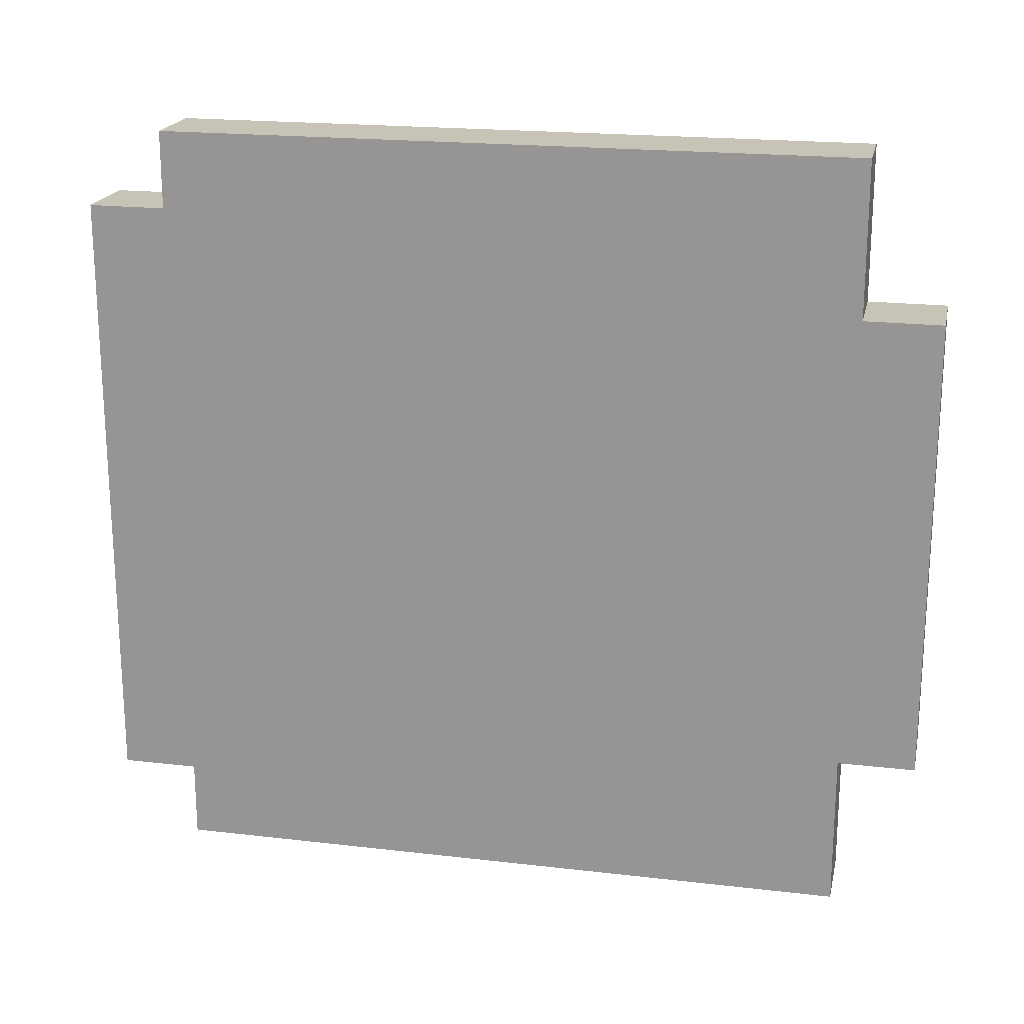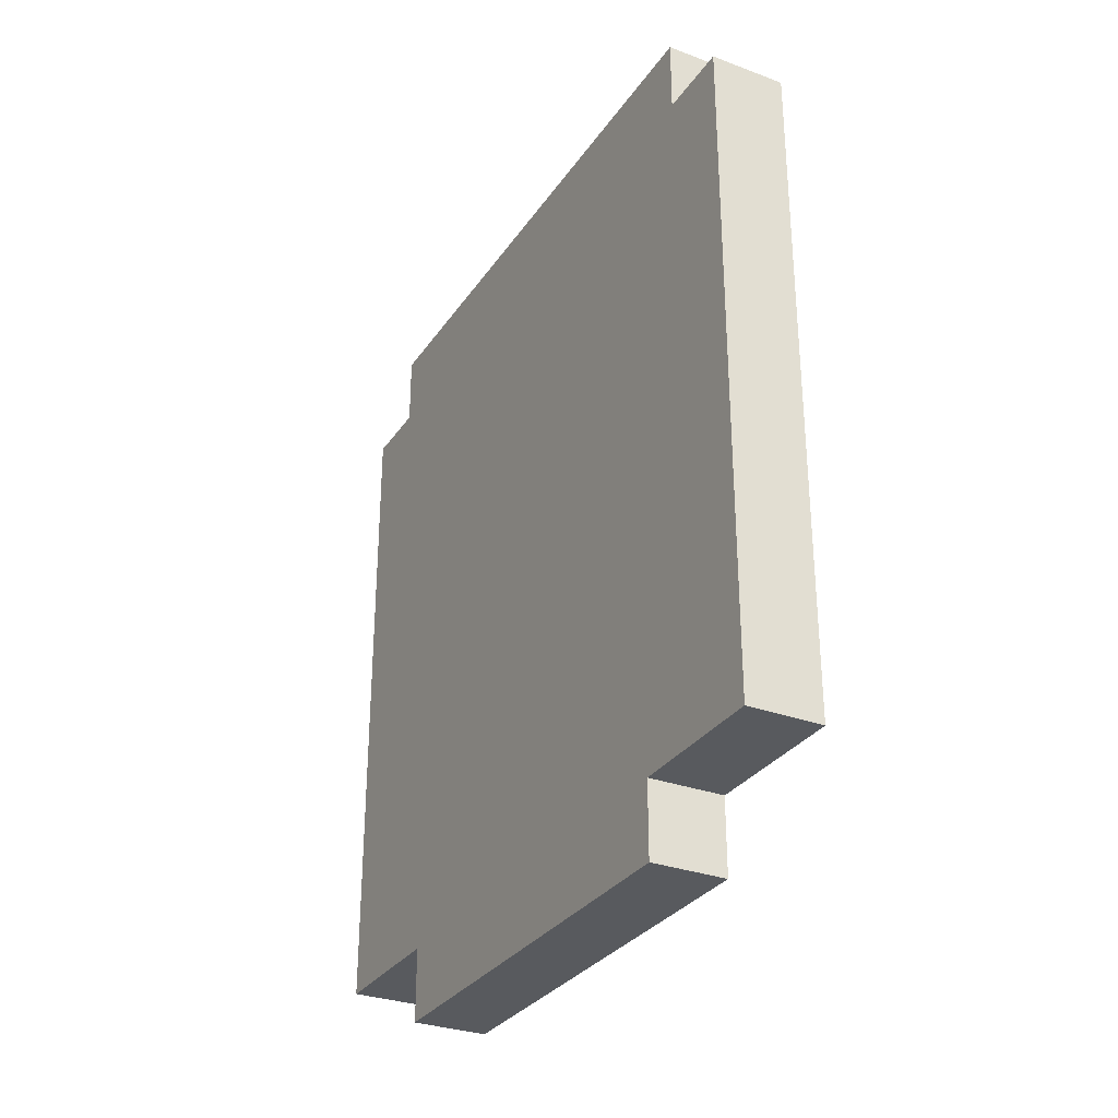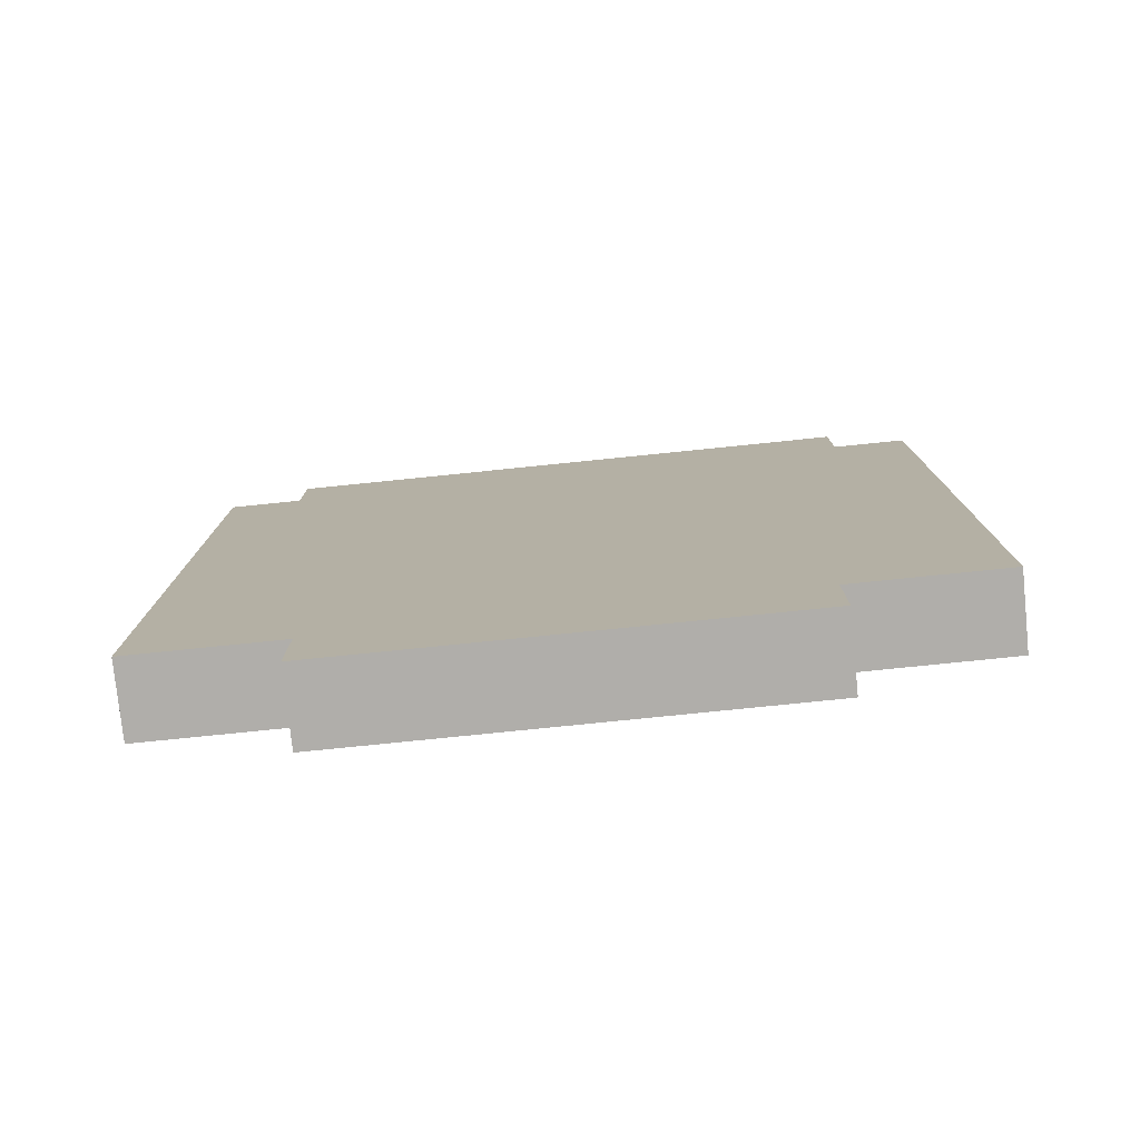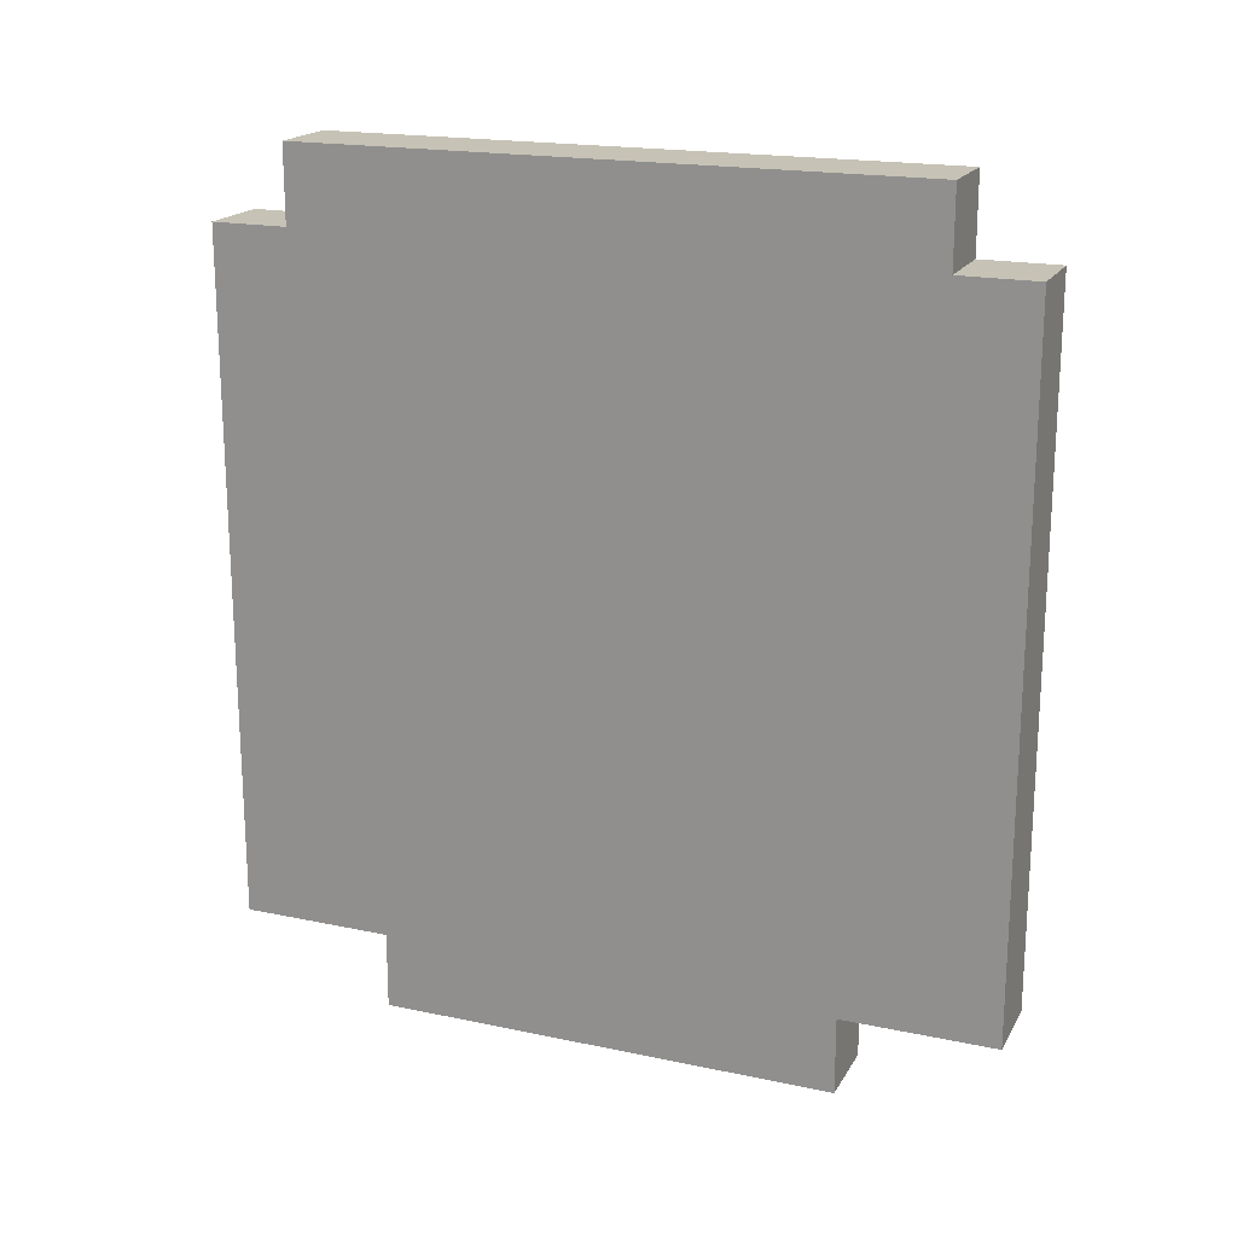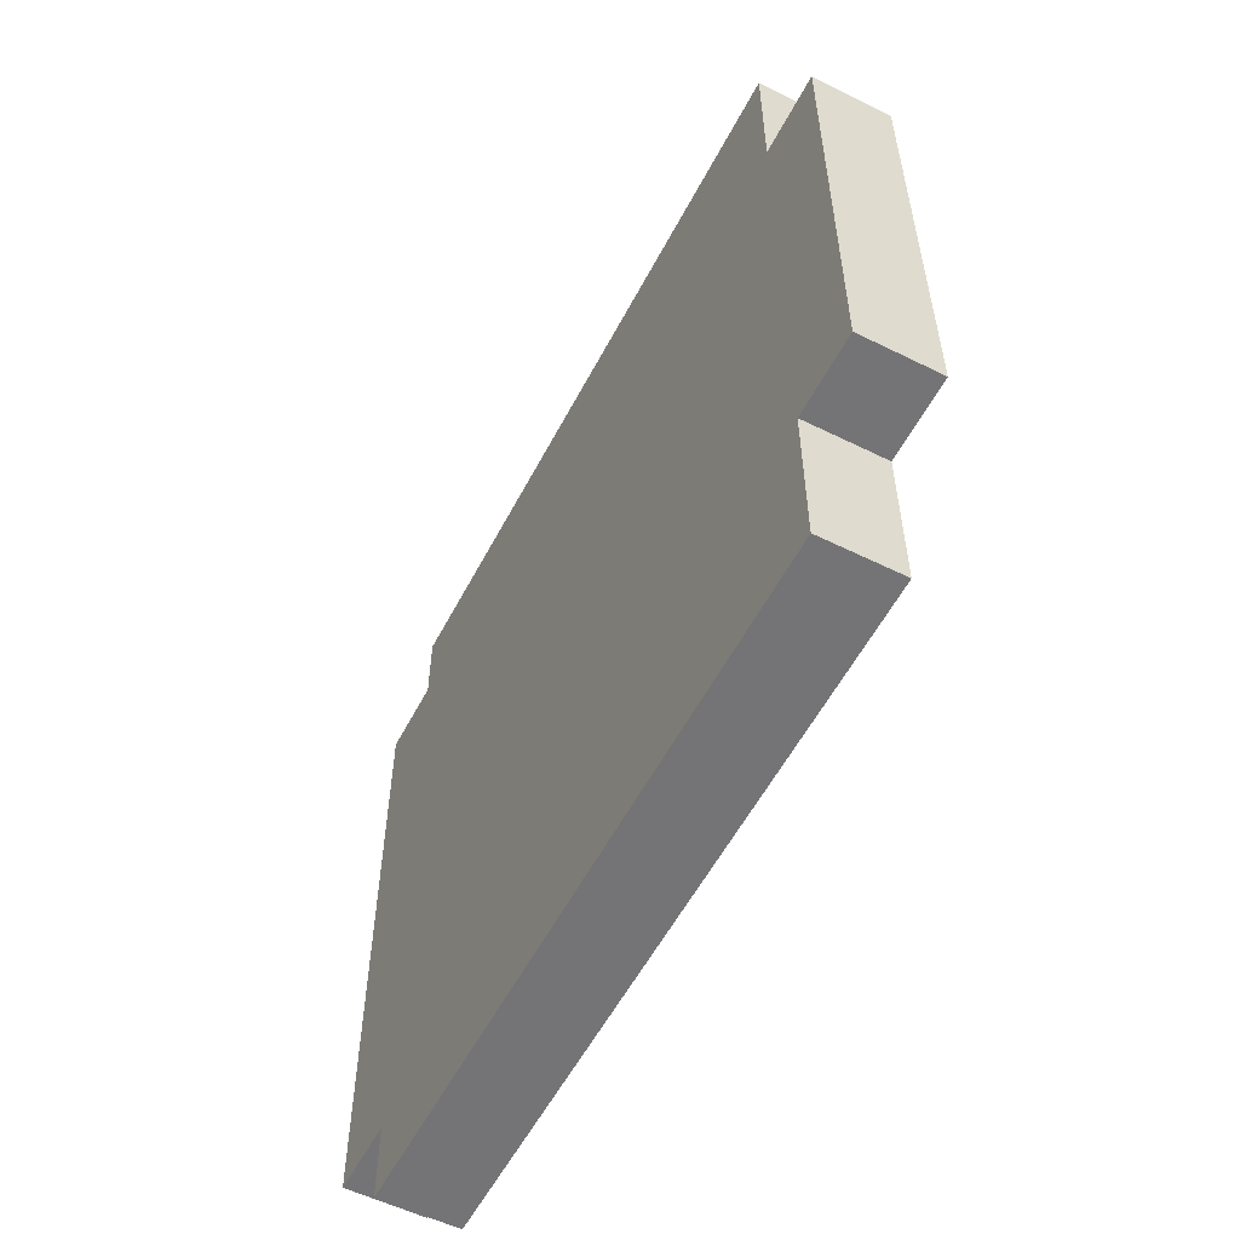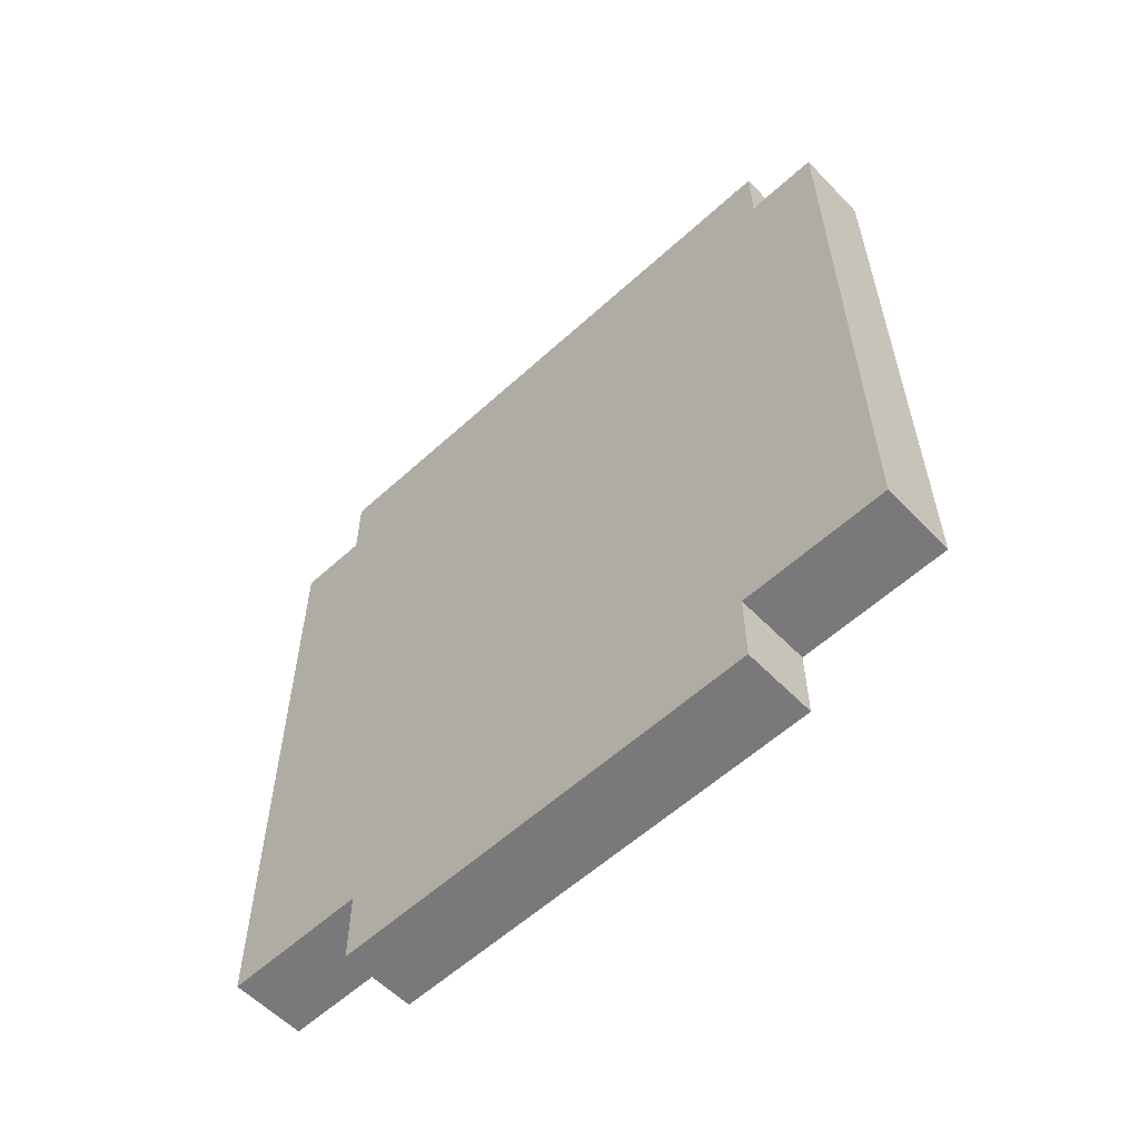
<metadata>
{"format":"obj","ext":"obj","renderer":"f3d","projection":"perspective","resolution":1024,"background":"white","views":[{"elev":19.8,"azim":-77.8,"up":"+Z"},{"elev":-30.6,"azim":-28.1,"up":"+Y"},{"elev":-77.9,"azim":95.8,"up":"+Y"},{"elev":18.9,"azim":-68.1,"up":"+Y"},{"elev":-56.3,"azim":-27.4,"up":"+Z"},{"elev":-57.9,"azim":133.4,"up":"+Y"}]}
</metadata>
<code>
o
v -0.1 0.2 0.3
v -0.1 0.2 0.2
v -0.1 0.2 -0.2
v -0.1 0.2 -0.3
v -0.1 0.3 0.5
v -0.1 0.3 0.3
v -0.1 0.3 -0.3
v -0.1 0.3 -0.5
v -0.1 0.4 0.5
v -0.1 0.4 0.3
v -0.1 0.4 -0.3
v -0.1 0.4 -0.5
v -0.1 1 0.3
v -0.1 1 0.2
v -0.1 1 0.1
v -0.1 1 -0.1
v -0.1 1 -0.2
v -0.1 1 -0.3
v -0.1 1.1 0.3
v -0.1 1.1 0.1
v -0.1 1.1 -0.1
v -0.1 1.1 -0.3
v -0.1 1.2 0.5
v -0.1 1.2 0.4
v -0.1 1.2 0.3
v -0.1 1.2 0.1
v -0.1 1.2 -0.1
v -0.1 1.2 -0.3
v -0.1 1.2 -0.4
v -0.1 1.2 -0.5
v -0.1 1.3 0.4
v -0.1 1.3 0.3
v -0.1 1.3 0.1
v -0.1 1.3 -0.1
v -0.1 1.3 -0.3
v -0.1 1.3 -0.4
v -1.49e-08 0.2 0.3
v -1.49e-08 0.2 0.2
v -1.49e-08 0.2 -0.2
v -1.49e-08 0.2 -0.3
v -1.49e-08 0.3 0.5
v -1.49e-08 0.3 0.3
v -1.49e-08 0.3 -0.3
v -1.49e-08 0.3 -0.5
v -1.49e-08 0.4 0.5
v -1.49e-08 0.4 0.3
v -1.49e-08 0.4 -0.3
v -1.49e-08 0.4 -0.5
v -1.49e-08 1 0.3
v -1.49e-08 1 0.2
v -1.49e-08 1 0.1
v -1.49e-08 1 -0.1
v -1.49e-08 1 -0.2
v -1.49e-08 1 -0.3
v -1.49e-08 1.1 0.3
v -1.49e-08 1.1 0.1
v -1.49e-08 1.1 -0.1
v -1.49e-08 1.1 -0.3
v -1.49e-08 1.2 0.5
v -1.49e-08 1.2 0.4
v -1.49e-08 1.2 0.3
v -1.49e-08 1.2 0.1
v -1.49e-08 1.2 -0.1
v -1.49e-08 1.2 -0.3
v -1.49e-08 1.2 -0.4
v -1.49e-08 1.2 -0.5
v -1.49e-08 1.3 0.4
v -1.49e-08 1.3 0.3
v -1.49e-08 1.3 0.1
v -1.49e-08 1.3 -0.1
v -1.49e-08 1.3 -0.3
v -1.49e-08 1.3 -0.4
v -0.1 0.3 0.5
v -0.1 0.4 0.5
v -0.1 1.2 0.5
v -1.49e-08 0.3 0.5
v -1.49e-08 0.4 0.5
v -1.49e-08 1.2 0.5
v -0.1 1.2 0.4
v -0.1 1.3 0.4
v -1.49e-08 1.2 0.4
v -1.49e-08 1.3 0.4
v -0.1 0.2 0.3
v -0.1 0.3 0.3
v -1.49e-08 0.2 0.3
v -1.49e-08 0.3 0.3
v -0.1 0.2 -0.3
v -0.1 0.3 -0.3
v -1.49e-08 0.2 -0.3
v -1.49e-08 0.3 -0.3
v -0.1 1.2 -0.4
v -0.1 1.3 -0.4
v -1.49e-08 1.2 -0.4
v -1.49e-08 1.3 -0.4
v -0.1 0.3 -0.5
v -0.1 0.4 -0.5
v -0.1 1.2 -0.5
v -1.49e-08 0.3 -0.5
v -1.49e-08 0.4 -0.5
v -1.49e-08 1.2 -0.5
v -0.1 0.2 0.3
v -1.49e-08 0.2 0.3
v -0.1 0.2 0.2
v -1.49e-08 0.2 0.2
v -0.1 0.2 -0.2
v -1.49e-08 0.2 -0.2
v -0.1 0.2 -0.3
v -1.49e-08 0.2 -0.3
v -0.1 0.3 0.5
v -1.49e-08 0.3 0.5
v -0.1 0.3 0.3
v -1.49e-08 0.3 0.3
v -0.1 0.3 -0.3
v -1.49e-08 0.3 -0.3
v -0.1 0.3 -0.5
v -1.49e-08 0.3 -0.5
v -0.1 1.2 0.5
v -1.49e-08 1.2 0.5
v -0.1 1.2 0.4
v -1.49e-08 1.2 0.4
v -0.1 1.2 -0.4
v -1.49e-08 1.2 -0.4
v -0.1 1.2 -0.5
v -1.49e-08 1.2 -0.5
v -0.1 1.3 0.4
v -1.49e-08 1.3 0.4
v -0.1 1.3 0.3
v -1.49e-08 1.3 0.3
v -0.1 1.3 0.1
v -1.49e-08 1.3 0.1
v -0.1 1.3 -0.1
v -1.49e-08 1.3 -0.1
v -0.1 1.3 -0.3
v -1.49e-08 1.3 -0.3
v -0.1 1.3 -0.4
v -1.49e-08 1.3 -0.4
f 6 2 1
f 7 4 3
f 9 6 5
f 10 2 6
f 10 6 9
f 11 8 7
f 11 7 3
f 12 8 11
f 13 2 10
f 13 10 9
f 14 3 2
f 14 2 13
f 15 3 14
f 16 3 15
f 17 11 3
f 17 3 16
f 18 12 11
f 18 11 17
f 19 13 9
f 19 14 13
f 19 15 14
f 20 16 15
f 20 15 19
f 21 17 16
f 21 16 20
f 21 18 17
f 22 12 18
f 22 18 21
f 23 19 9
f 24 19 23
f 25 20 19
f 25 19 24
f 26 21 20
f 26 20 25
f 27 22 21
f 27 21 26
f 28 12 22
f 28 22 27
f 29 12 28
f 30 12 29
f 31 25 24
f 32 26 25
f 32 25 31
f 33 27 26
f 33 26 32
f 34 28 27
f 34 27 33
f 35 29 28
f 35 28 34
f 36 29 35
f 37 38 42
f 39 40 43
f 41 42 45
f 42 38 46
f 45 42 46
f 43 44 47
f 39 43 47
f 47 44 48
f 46 38 49
f 45 46 49
f 38 39 50
f 49 38 50
f 50 39 51
f 51 39 52
f 39 47 53
f 52 39 53
f 47 48 54
f 53 47 54
f 45 49 55
f 49 50 55
f 50 51 55
f 51 52 56
f 55 51 56
f 52 53 57
f 56 52 57
f 53 54 57
f 54 48 58
f 57 54 58
f 45 55 59
f 59 55 60
f 55 56 61
f 60 55 61
f 56 57 62
f 61 56 62
f 57 58 63
f 62 57 63
f 58 48 64
f 63 58 64
f 64 48 65
f 65 48 66
f 60 61 67
f 61 62 68
f 67 61 68
f 62 63 69
f 68 62 69
f 63 64 70
f 69 63 70
f 64 65 71
f 70 64 71
f 71 65 72
f 76 74 73
f 77 75 74
f 77 74 76
f 78 75 77
f 81 80 79
f 82 80 81
f 85 84 83
f 86 84 85
f 87 88 89
f 89 88 90
f 91 92 93
f 93 92 94
f 95 96 98
f 96 97 99
f 98 96 99
f 99 97 100
f 103 102 101
f 104 102 103
f 105 104 103
f 106 104 105
f 107 106 105
f 108 106 107
f 111 110 109
f 112 110 111
f 115 114 113
f 116 114 115
f 117 118 119
f 119 118 120
f 121 122 123
f 123 122 124
f 125 126 127
f 127 126 128
f 127 128 129
f 129 128 130
f 129 130 131
f 131 130 132
f 131 132 133
f 133 132 134
f 133 134 135
f 135 134 136

</code>
